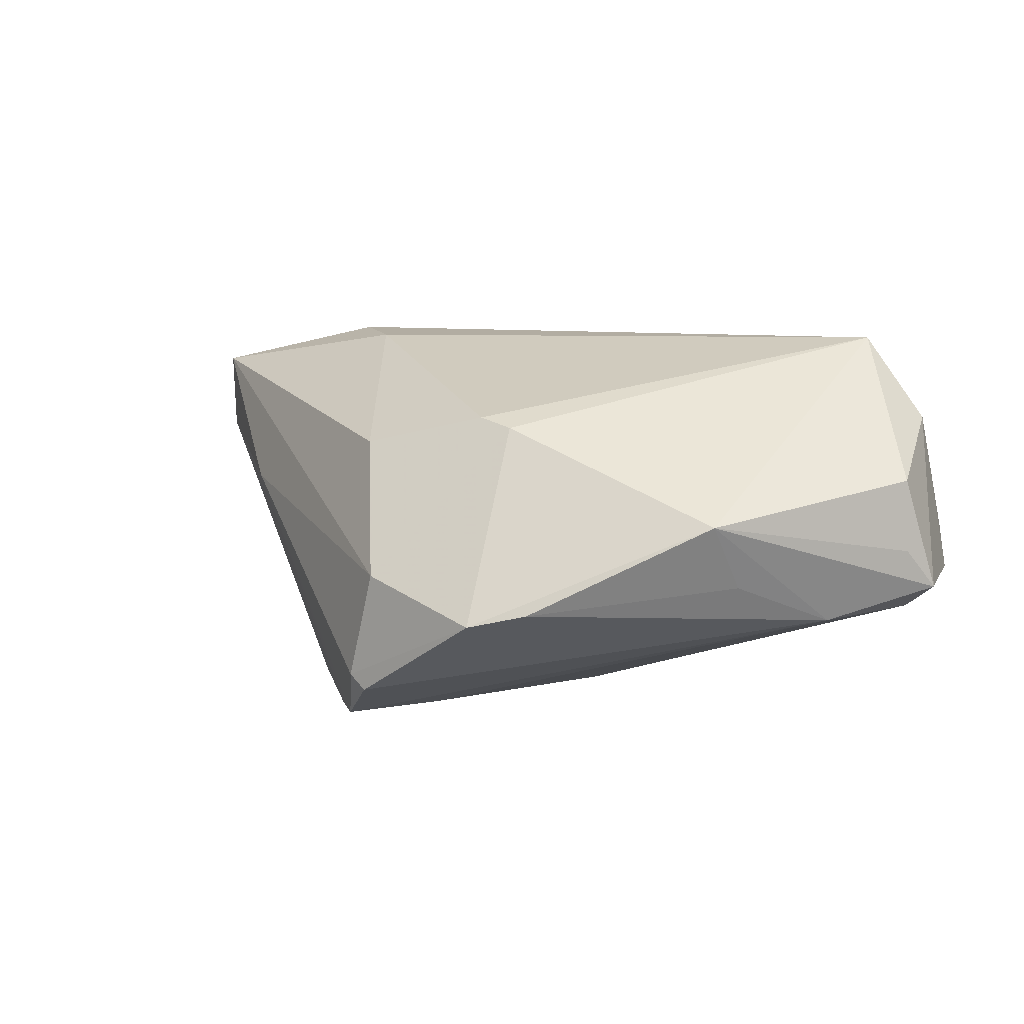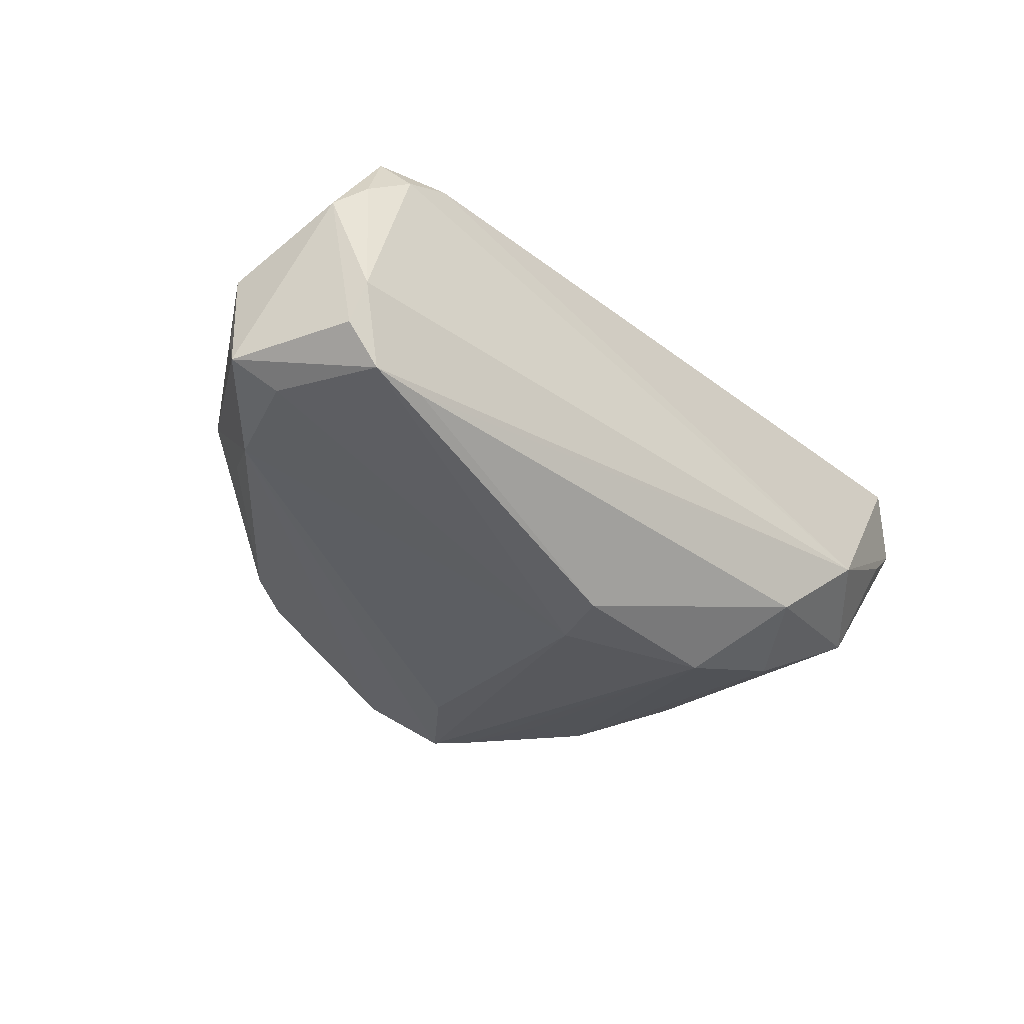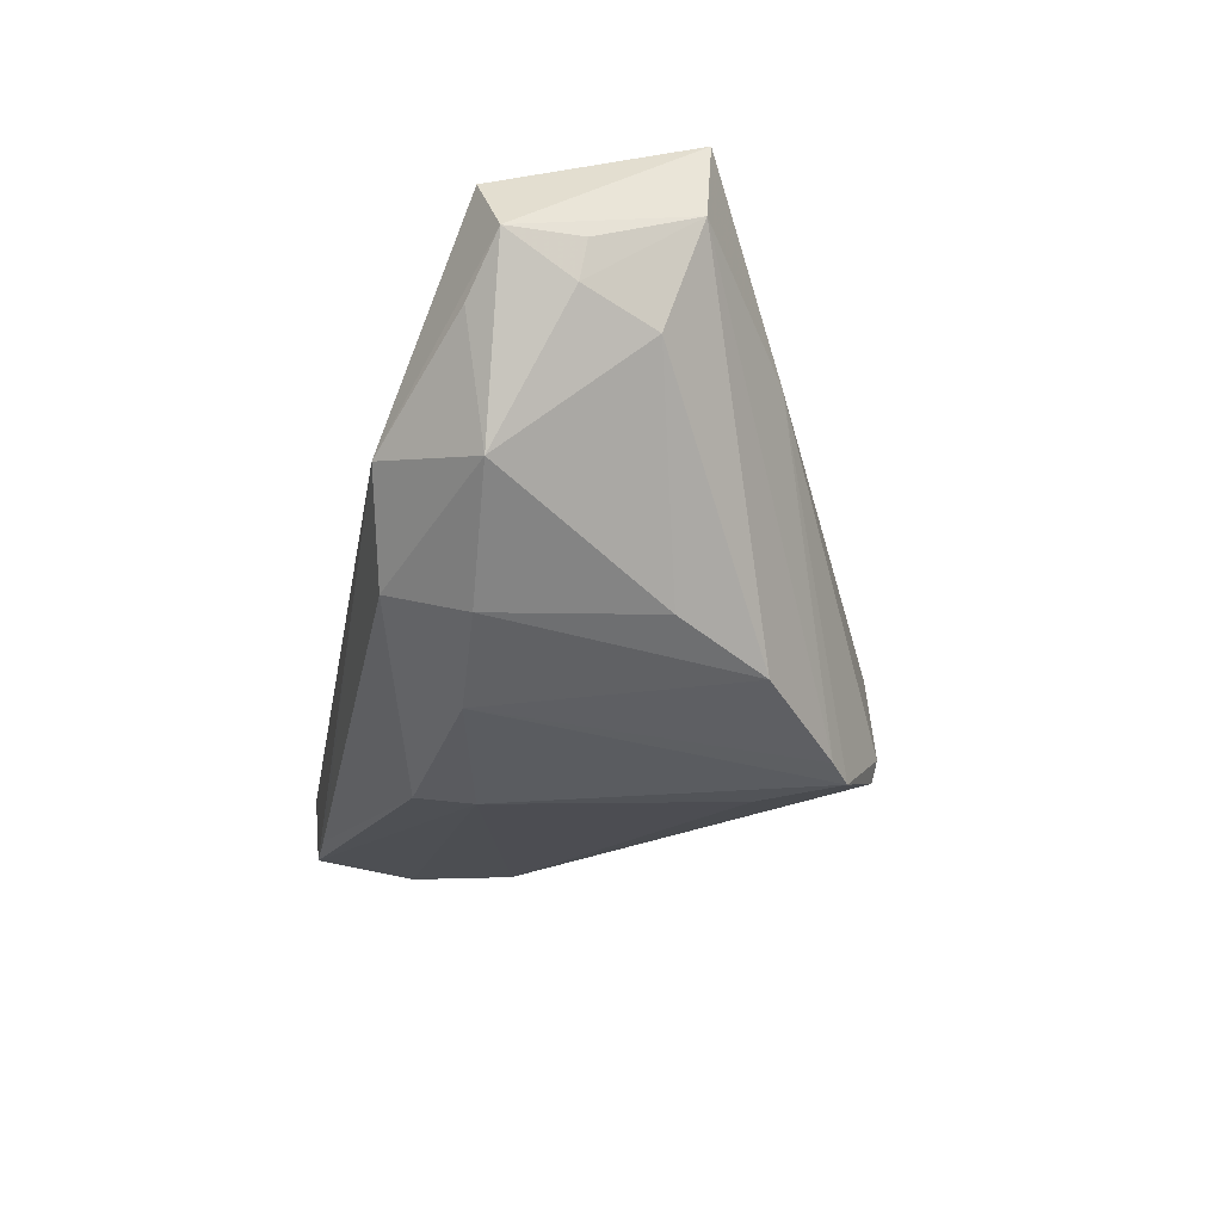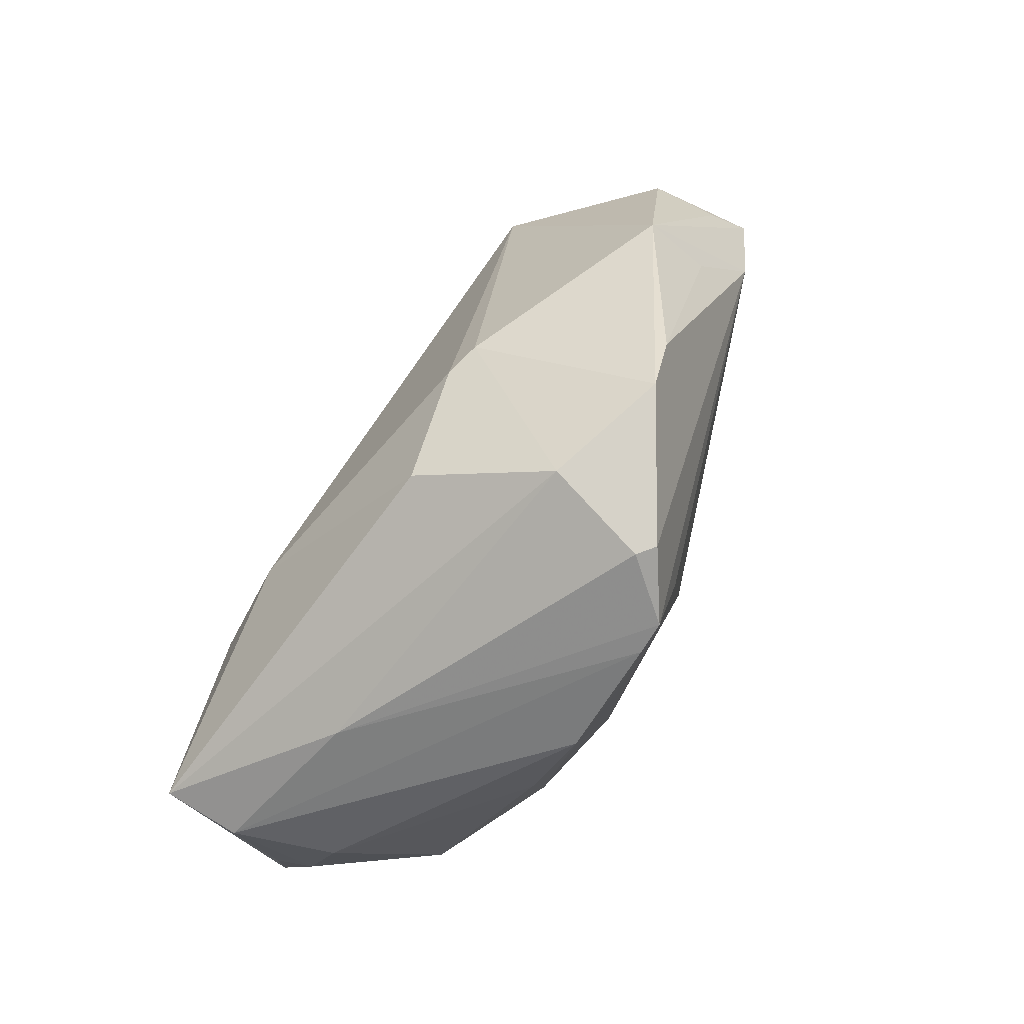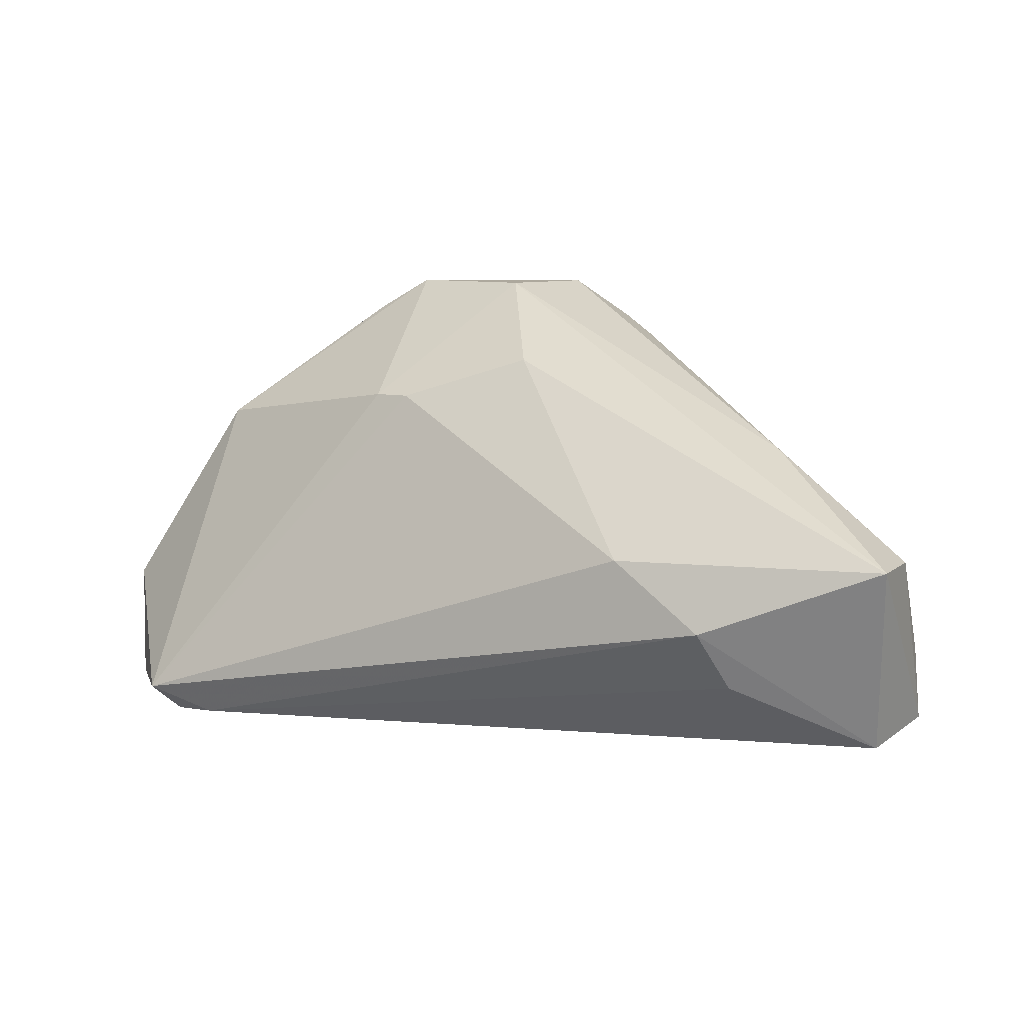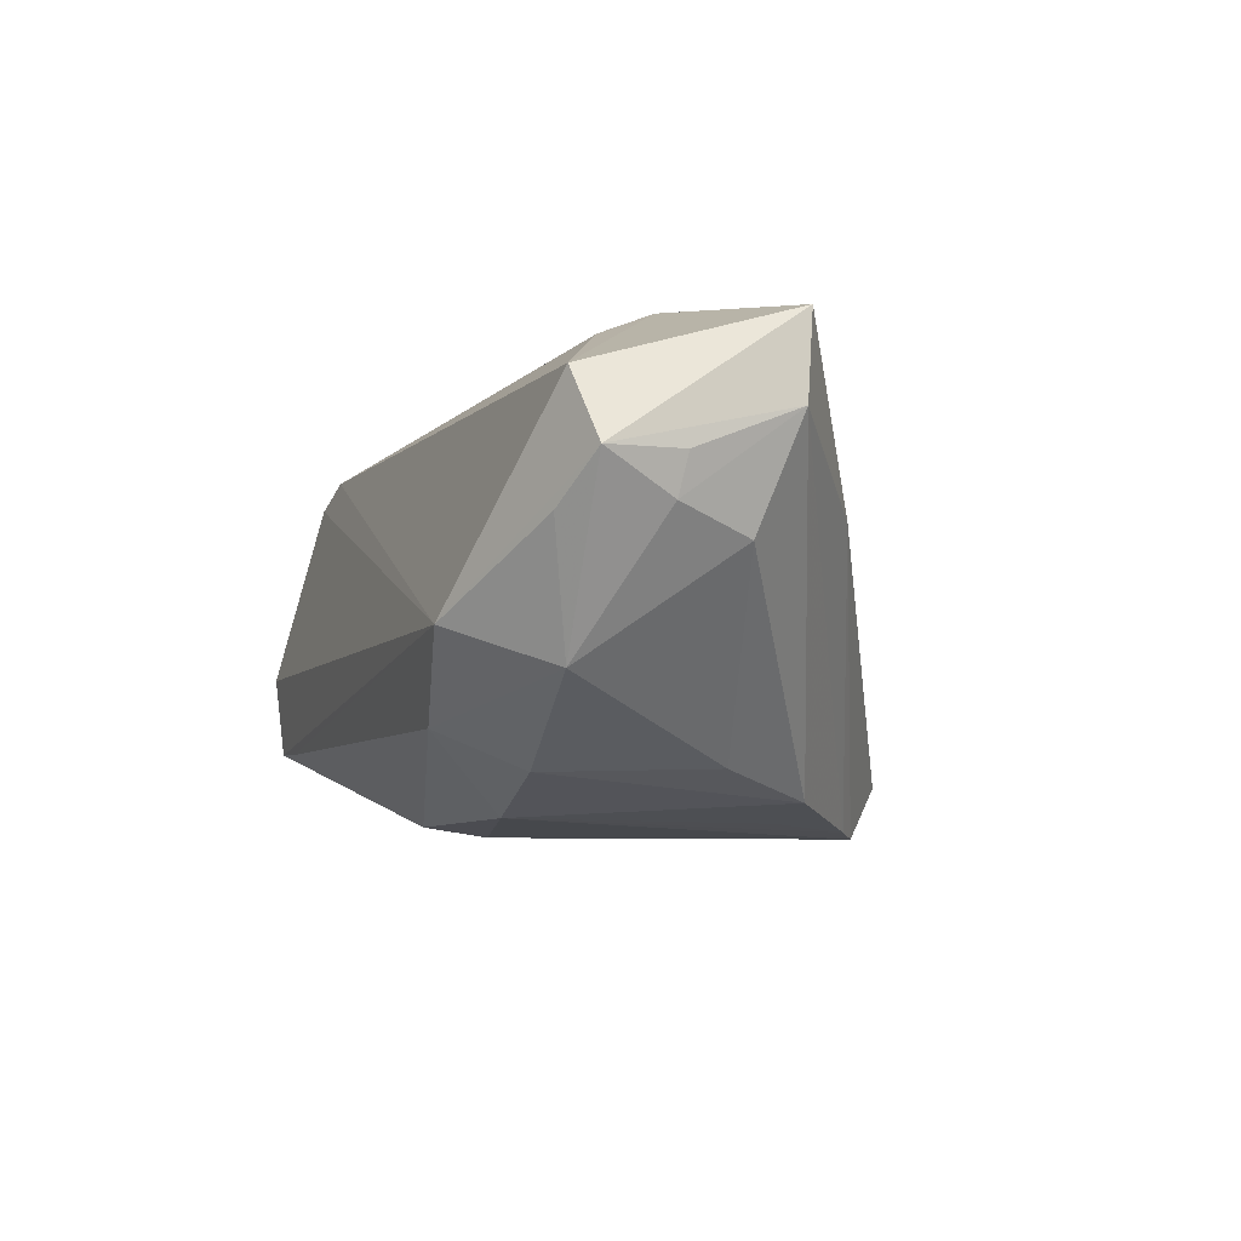
<metadata>
{"format":"obj","ext":"obj","renderer":"f3d","projection":"perspective","resolution":1024,"background":"white","views":[{"elev":6.7,"azim":-141.1,"up":"+Z"},{"elev":-28.5,"azim":-42.0,"up":"+Z"},{"elev":-34.4,"azim":79.8,"up":"+Z"},{"elev":78.5,"azim":120.1,"up":"+Y"},{"elev":10.9,"azim":22.7,"up":"+Y"},{"elev":-11.2,"azim":71.3,"up":"+Z"}]}
</metadata>
<code>
v 0.04854 -0.0226 -0.0006649
v 0.0294 0.001028 -0.02011
v -0.04817 -0.02287 0.01356
v -0.04431 -0.02422 0.01676
v -0.03912 -0.02555 0.01945
v 0.02254 -0.02715 -0.01655
v -0.01286 0.01638 0.01277
v 0.03281 -0.007575 0.02407
v 0.03646 0.01104 0.003562
v -0.04531 -0.02861 -0.01032
v 0.05393 -0.01184 0.004471
v -0.03328 -0.02478 0.02162
v 0.0225 7.525e-05 0.02326
v 0.0424 -0.01948 -0.01354
v -0.05243 -0.01088 0.006659
v 0.005938 0.02127 0.01049
v 0.05458 -0.0202 0.004035
v -0.001612 0.02937 -0.005029
v -0.003762 -0.01389 -0.02407
v -0.04766 -0.02937 -0.0006877
v -0.02247 0.0253 -0.008319
v -0.05276 -0.01084 -0.001875
v 0.05238 -0.01244 0.0001799
v 0.023 0.01183 -0.02233
v -0.05458 -0.01436 -0.006448
v 0.03315 -0.02937 -0.008465
v 0.0151 -0.01773 -0.02407
v 0.00229 0.02896 -0.01772
v 0.01433 0.01216 -0.02351
v 0.04928 -0.004003 -0.002168
v 0.0001629 0.02881 -0.01944
v -0.01656 0.02903 -0.009792
v -0.04976 -0.01642 -0.009509
v 0.05327 0.000386 0.01928
v 0.02766 -0.01843 -0.02103
v -0.0395 0.01154 0.002076
v -0.005494 -0.02057 -0.023
v 0.01072 0.02147 -0.02376
v -0.04555 -0.004433 -0.01025
v 0.007211 0.02393 -0.02407
v 0.05338 -0.000272 0.009663
v 0.05128 -0.02224 0.01205
v 0.03569 -0.01449 0.02038
v -0.008461 0.01653 0.01388
v -0.03889 -0.02843 -0.0111
v -0.04907 -0.02836 -0.005923
v -0.04073 -0.02182 0.02345
v 0.0005606 0.01529 -0.02327
v -0.03957 0.006342 -0.005608
f 13 34 16
f 2 30 14
f 3 47 15
f 15 25 3
f 15 47 36
f 36 47 7
f 41 34 17
f 18 16 34
f 13 16 44
f 44 47 13
f 7 47 44
f 44 18 7
f 16 18 44
f 17 34 42
f 46 10 20
f 25 10 46
f 20 3 46
f 46 3 25
f 17 42 26
f 6 14 26
f 20 10 26
f 24 30 2
f 38 41 24
f 24 41 30
f 37 27 6
f 37 10 19
f 19 27 37
f 35 14 6
f 6 27 35
f 2 14 35
f 35 24 2
f 27 24 35
f 4 3 20
f 47 3 4
f 13 47 8
f 8 34 13
f 43 42 8
f 8 42 34
f 22 25 15
f 15 36 22
f 22 36 25
f 49 36 21
f 21 31 39
f 39 49 21
f 25 36 39
f 36 49 39
f 30 41 23
f 17 14 23
f 23 14 30
f 9 41 38
f 34 41 9
f 28 18 9
f 9 18 34
f 28 31 32
f 32 18 28
f 32 31 21
f 7 18 32
f 32 36 7
f 21 36 32
f 1 14 17
f 17 26 1
f 1 26 14
f 29 27 38
f 38 24 29
f 29 24 27
f 45 37 6
f 10 37 45
f 6 26 45
f 45 26 10
f 12 26 42
f 12 42 43
f 12 8 47
f 43 8 12
f 19 10 33
f 33 39 19
f 33 10 25
f 25 39 33
f 19 39 48
f 11 41 17
f 17 23 11
f 11 23 41
f 47 4 5
f 5 12 47
f 5 4 20
f 20 26 5
f 26 12 5
f 40 31 28
f 19 48 40
f 40 39 31
f 40 48 39
f 28 9 40
f 40 9 38
f 40 27 19
f 38 27 40

</code>
